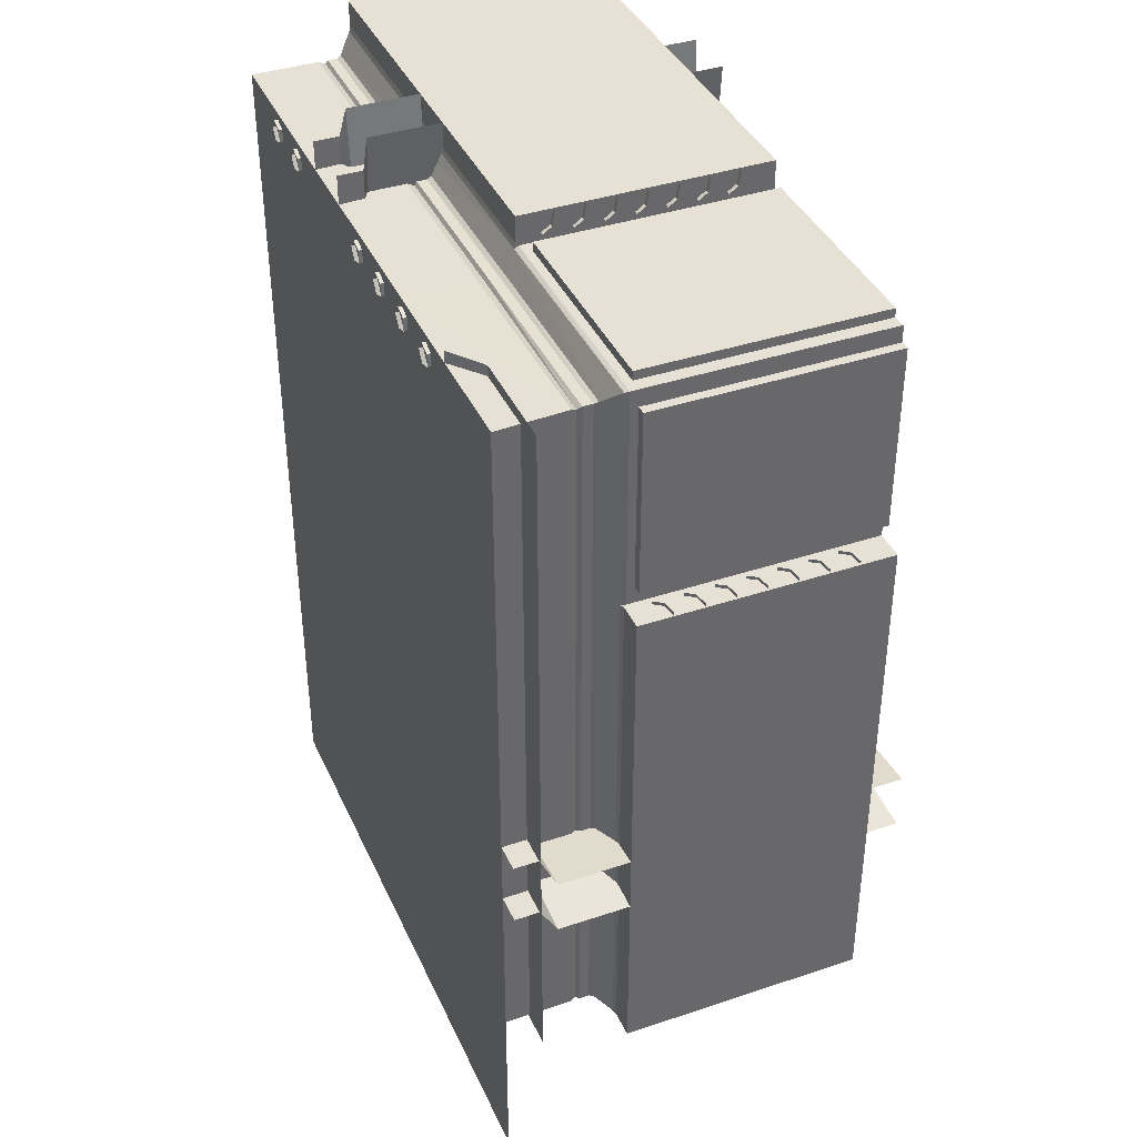
<metadata>
{"format":"obj","ext":"obj","renderer":"f3d","projection":"perspective","resolution":1024,"background":"white","views":[{"elev":39.2,"azim":67.3,"up":"+Z"}]}
</metadata>
<code>
v 192 -0 -184.2
v -160 -0 -184.2
v 192 0 304
v 192 0 304
v -160 -0 -184.2
v -160 0 304
v -160 47.82 304
v 80.02 47.83 305.3
v -160 42.6 304
v -160 42.6 304
v 80.02 47.83 305.3
v 80.02 42.61 305.2
v 224 190.4 -81.82
v 224 56.2 -81.82
v 224 190.4 201.1
v 224 190.4 201.1
v 224 56.2 -81.82
v 224 56.22 201.1
v -160 55.62 318.5
v 79.98 55.56 318.5
v -160 50.07 305.5
v -160 50.07 305.5
v 79.98 55.56 318.5
v 80.02 50.13 306.8
v 79.98 190.4 336
v 79.98 56.24 336
v -160 190.4 336
v -160 190.4 336
v 79.98 56.24 336
v -160 56.26 336
v 206.5 55.59 200.3
v 206.5 55.58 -81.82
v 193.5 50.09 192.9
v 193.5 50.09 192.9
v 206.5 55.58 -81.82
v 193.5 50.1 -81.82
v 192 47.84 192
v 192 47.85 -81.82
v 192 42.62 191.9
v 192 42.62 191.9
v 192 47.85 -81.82
v 192 42.63 -81.82
v 201 190 324.9
v 201 62.1 324.9
v 86.98 190 324.9
v 86.98 190 324.9
v 201 62.1 324.9
v 86.98 62.11 324.9
v 206.8 55.74 319
v 193.2 49.95 307
v 79.98 55.56 318.5
v 79.98 55.56 318.5
v 193.2 49.95 307
v 80.02 50.13 306.8
v 80.02 47.83 305.3
v 192 47.84 305.9
v 80.02 42.61 305.2
v 80.02 42.61 305.2
v 192 47.84 305.9
v 192 42.62 305.7
v 79.98 190.4 320
v 79.98 57.85 320
v 79.98 190.4 336
v 79.98 56.24 336
v 79.98 190.4 336
v 79.98 56.24 321.6
v 79.98 57.85 320
v 79.98 56.24 321.6
v 79.98 190.4 336
v 79.98 56.24 321.6
v -160 56.26 321.6
v 79.98 56.24 336
v 79.98 56.24 336
v -160 56.26 321.6
v -160 56.26 336
v 192 47.84 305.9
v 192 47.84 192
v 192 42.62 305.7
v 192 42.62 305.7
v 192 47.84 192
v 192 42.62 191.9
v 206.8 55.74 319
v 206.5 55.59 200.3
v 193.2 49.95 307
v 193.2 49.95 307
v 206.5 55.59 200.3
v 193.5 50.09 192.9
v 212.9 190.8 210.4
v 212.9 62.09 210.4
v 212.9 190.8 310.7
v 212.9 190.8 310.7
v 212.9 62.09 210.4
v 212.9 62.1 310.7
v 209.6 56.2 -81.82
v 209.6 56.22 201.1
v 224 56.2 -81.82
v 224 56.2 -81.82
v 209.6 56.22 201.1
v 224 56.22 201.1
v 208 190.4 201.1
v 224 190.4 201.1
v 208 57.84 201.1
v 224 56.22 201.1
v 209.6 56.22 201.1
v 224 190.4 201.1
v 209.6 56.22 201.1
v 208 57.84 201.1
v 224 190.4 201.1
v -160 47.82 304
v -160 50.07 305.5
v 80.02 47.83 305.3
v 80.02 47.83 305.3
v -160 50.07 305.5
v 80.02 50.13 306.8
v 80.02 47.83 305.3
v 80.02 50.13 306.8
v 192 47.84 305.9
v 192 47.84 305.9
v 80.02 50.13 306.8
v 193.2 49.95 307
v -160 55.62 318.5
v -160 56.26 321.6
v 79.98 55.56 318.5
v 79.98 55.56 318.5
v -160 56.26 321.6
v 79.98 56.24 321.6
v 79.98 55.56 318.5
v 79.98 57.85 320
v 206.8 55.74 319
v 206.8 55.74 319
v 79.98 57.85 320
v 208 57.85 320
v 206.5 55.58 -81.82
v 206.5 55.59 200.3
v 209.6 56.2 -81.82
v 209.6 56.2 -81.82
v 206.5 55.59 200.3
v 209.6 56.22 201.1
v 206.5 55.59 200.3
v 206.8 55.74 319
v 208 57.84 201.1
v 208 57.84 201.1
v 206.8 55.74 319
v 208 57.85 320
v 192 47.85 -81.82
v 192 47.84 192
v 193.5 50.1 -81.82
v 193.5 50.1 -81.82
v 192 47.84 192
v 193.5 50.09 192.9
v 192 47.84 192
v 192 47.84 305.9
v 193.5 50.09 192.9
v 193.5 50.09 192.9
v 192 47.84 305.9
v 193.2 49.95 307
v 79.98 56.24 321.6
v 79.98 57.85 320
v 79.98 55.56 318.5
v 209.6 56.22 201.1
v 206.5 55.59 200.3
v 208 57.84 201.1
v 208 57.85 320
v 201 62.1 320
v 208 190.4 320
v 208 190.4 320
v 201 62.1 320
v 201 190 320
v 208 57.85 320
v 79.98 57.85 320
v 201 62.1 320
v 201 62.1 320
v 79.98 57.85 320
v 86.98 62.11 320
v 79.98 57.85 320
v 79.98 190.4 320
v 86.98 62.11 320
v 86.98 62.11 320
v 79.98 190.4 320
v 86.98 190 320
v 208 57.84 201.1
v 208 62.09 210.4
v 208 190.4 201.1
v 208 190.4 201.1
v 208 62.09 210.4
v 208 190.8 210.4
v 208 57.84 201.1
v 208 57.85 320
v 208 62.09 210.4
v 208 62.09 210.4
v 208 57.85 320
v 208 62.1 310.7
v 208 57.85 320
v 208 190.4 320
v 208 62.1 310.7
v 208 62.1 310.7
v 208 190.4 320
v 208 190.8 310.7
v 201 190 320
v 201 62.1 320
v 201 190 324.9
v 201 190 324.9
v 201 62.1 320
v 201 62.1 324.9
v 201 62.1 320
v 86.98 62.11 320
v 201 62.1 324.9
v 201 62.1 324.9
v 86.98 62.11 320
v 86.98 62.11 324.9
v 208 62.09 210.4
v 208 62.1 310.7
v 212.9 62.09 210.4
v 212.9 62.09 210.4
v 208 62.1 310.7
v 212.9 62.1 310.7
v 208 62.1 310.7
v 208 190.8 310.7
v 212.9 62.1 310.7
v 212.9 62.1 310.7
v 208 190.8 310.7
v 212.9 190.8 310.7
v 190.2 40.48 191.9
v 190.2 40.49 -81.82
v 192 37.5 191.8
v 192 37.5 191.8
v 190.2 40.49 -81.82
v 192 37.51 -81.82
v 190.2 40.48 191.9
v 192 37.5 191.8
v 190.2 40.48 303.6
v 190.2 40.48 303.6
v 192 37.5 191.8
v 192 37.5 305.5
v 80.02 41.33 303
v 190.2 40.48 303.6
v 80.02 37.49 305
v 80.02 37.49 305
v 190.2 40.48 303.6
v 192 37.5 305.5
v -160 41.32 301.9
v 80.02 41.33 303
v -160 37.48 304
v -160 37.48 304
v 80.02 41.33 303
v 80.02 37.49 305
v 192 42.62 191.9
v 192 42.63 -81.82
v 190.2 40.48 191.9
v 190.2 40.48 191.9
v 192 42.63 -81.82
v 190.2 40.49 -81.82
v 192 42.62 305.7
v 192 42.62 191.9
v 190.2 40.48 303.6
v 190.2 40.48 303.6
v 192 42.62 191.9
v 190.2 40.48 191.9
v 192 42.62 305.7
v 190.2 40.48 303.6
v 80.02 42.61 305.2
v 80.02 42.61 305.2
v 190.2 40.48 303.6
v 80.02 41.33 303
v -160 42.6 304
v 80.02 42.61 305.2
v -160 41.32 301.9
v -160 41.32 301.9
v 80.02 42.61 305.2
v 80.02 41.33 303
v 192 37.5 191.8
v 192 37.51 -81.82
v 192 0 190.8
v 192 0 190.8
v 192 37.51 -81.82
v 192 0 -81.82
v 192 37.5 305.5
v 192 37.5 191.8
v 192 0 304
v 192 0 304
v 192 37.5 191.8
v 192 0 190.8
v 80.02 37.49 305
v 192 37.5 305.5
v 80.02 0 304
v 80.02 0 304
v 192 37.5 305.5
v 192 0 304
v -160 37.48 304
v 80.02 37.49 305
v -160 0 304
v -160 0 304
v 80.02 37.49 305
v 80.02 0 304
v 210.4 13.72 -84.27
v 153.5 13.72 -84.27
v 210.4 13.72 310.5
v 210.4 13.72 310.5
v 153.5 13.72 -84.27
v 153.5 13.72 310.5
v 153.5 13.72 310.5
v 153.5 13.72 -84.27
v 151.4 12.6 310.5
v 151.4 12.6 310.5
v 153.5 13.72 -84.27
v 151.4 12.6 -84.27
v 135.1 -2e-06 310.5
v 151.4 12.6 310.5
v 135.1 -2e-06 -84.27
v 135.1 -2e-06 -84.27
v 151.4 12.6 310.5
v 151.4 12.6 -84.27
v -15.47 13.7 284.4
v -15.34 0 284.4
v -48.53 13.7 284.4
v -48.53 13.7 284.4
v -15.34 0 284.4
v -48.66 0 284.4
v -50.42 0 286.1
v -50.42 0 320
v -50.42 13.7 286.2
v -50.42 13.7 286.2
v -50.42 0 320
v -50.42 13.7 320
v -13.58 0 286.1
v -13.58 13.7 286.2
v -13.58 0 320
v -13.58 0 320
v -13.58 13.7 286.2
v -13.58 13.7 320
v -50.42 13.7 286.2
v -50.42 13.7 320
v -43.94 17.08 289.8
v -43.94 17.08 289.8
v -50.42 13.7 320
v -48 17.08 336
v -21.99 17.08 288
v -15.47 13.7 284.4
v -42.01 17.08 288
v -42.01 17.08 288
v -15.47 13.7 284.4
v -48.53 13.7 284.4
v -13.58 13.7 286.2
v -20.06 17.08 289.8
v -13.58 13.7 320
v -13.58 13.7 320
v -20.06 17.08 289.8
v -16 17.08 336
v -43.94 208 289.8
v -43.94 17.08 289.8
v -48 208 336
v -48 208 336
v -43.94 17.08 289.8
v -48 17.08 336
v -21.98 208 288
v -21.99 17.08 288
v -42.02 208 288
v -42.02 208 288
v -21.99 17.08 288
v -42.01 17.08 288
v -16 17.08 336
v -20.06 17.08 289.8
v -16 208 336
v -16 208 336
v -20.06 17.08 289.8
v -20.06 208 289.8
v -13.58 0 286.1
v -15.34 0 284.4
v -13.58 13.7 286.2
v -13.58 13.7 286.2
v -15.34 0 284.4
v -15.47 13.7 284.4
v -13.58 13.7 286.2
v -15.47 13.7 284.4
v -20.06 17.08 289.8
v -20.06 17.08 289.8
v -15.47 13.7 284.4
v -21.99 17.08 288
v -50.42 0 286.1
v -50.42 13.7 286.2
v -48.66 0 284.4
v -48.66 0 284.4
v -50.42 13.7 286.2
v -48.53 13.7 284.4
v -50.42 13.7 286.2
v -43.94 17.08 289.8
v -48.53 13.7 284.4
v -48.53 13.7 284.4
v -43.94 17.08 289.8
v -42.01 17.08 288
v -42.01 17.08 288
v -43.94 17.08 289.8
v -42.02 208 288
v -42.02 208 288
v -43.94 17.08 289.8
v -43.94 208 289.8
v -20.06 17.08 289.8
v -21.99 17.08 288
v -20.06 208 289.8
v -20.06 208 289.8
v -21.99 17.08 288
v -21.98 208 288
v 82.24 84.94 324.4
v -160 84.94 324.4
v 82.24 89.77 327.7
v 82.24 89.77 327.7
v -160 84.94 324.4
v -160 89.77 327.7
v 82.24 89.77 327.7
v -160 89.77 327.7
v 82.24 91.06 335.5
v 82.24 91.06 335.5
v -160 89.77 327.7
v -160 91.06 335.5
v 172.4 13.7 15.47
v 172.4 0 15.34
v 172.4 13.7 48.53
v 172.4 13.7 48.53
v 172.4 0 15.34
v 172.4 0 48.66
v 174.1 0 50.42
v 208 0 50.42
v 174.2 13.7 50.42
v 174.2 13.7 50.42
v 208 0 50.42
v 208 13.7 50.42
v 174.1 0 13.58
v 174.2 13.7 13.58
v 208 0 13.58
v 208 0 13.58
v 174.2 13.7 13.58
v 208 13.7 13.58
v 174.2 13.7 50.42
v 208 13.7 50.42
v 177.8 17.08 43.94
v 177.8 17.08 43.94
v 208 13.7 50.42
v 224 17.08 48
v 176 17.08 21.99
v 172.4 13.7 15.47
v 176 17.08 42.01
v 176 17.08 42.01
v 172.4 13.7 15.47
v 172.4 13.7 48.53
v 174.2 13.7 13.58
v 177.8 17.08 20.06
v 208 13.7 13.58
v 208 13.7 13.58
v 177.8 17.08 20.06
v 224 17.08 16
v 177.8 208 43.94
v 177.8 17.08 43.94
v 224 208 48
v 224 208 48
v 177.8 17.08 43.94
v 224 17.08 48
v 176 208 21.98
v 176 17.08 21.99
v 176 208 42.02
v 176 208 42.02
v 176 17.08 21.99
v 176 17.08 42.01
v 224 17.08 16
v 177.8 17.08 20.06
v 224 208 16
v 224 208 16
v 177.8 17.08 20.06
v 177.8 208 20.06
v 174.1 0 13.58
v 172.4 0 15.34
v 174.2 13.7 13.58
v 174.2 13.7 13.58
v 172.4 0 15.34
v 172.4 13.7 15.47
v 174.2 13.7 13.58
v 172.4 13.7 15.47
v 177.8 17.08 20.06
v 177.8 17.08 20.06
v 172.4 13.7 15.47
v 176 17.08 21.99
v 174.1 0 50.42
v 174.2 13.7 50.42
v 172.4 0 48.66
v 172.4 0 48.66
v 174.2 13.7 50.42
v 172.4 13.7 48.53
v 174.2 13.7 50.42
v 177.8 17.08 43.94
v 172.4 13.7 48.53
v 172.4 13.7 48.53
v 177.8 17.08 43.94
v 176 17.08 42.01
v 176 17.08 42.01
v 177.8 17.08 43.94
v 176 208 42.02
v 176 208 42.02
v 177.8 17.08 43.94
v 177.8 208 43.94
v 177.8 17.08 20.06
v 176 17.08 21.99
v 177.8 208 20.06
v 177.8 208 20.06
v 176 17.08 21.99
v 176 208 21.98
v 82.24 132.9 324.4
v -160 132.9 324.4
v 82.24 137.8 327.7
v 82.24 137.8 327.7
v -160 132.9 324.4
v -160 137.8 327.7
v 82.24 137.8 327.7
v -160 137.8 327.7
v 82.24 139.1 335.5
v 82.24 139.1 335.5
v -160 137.8 327.7
v -160 139.1 335.5
v 212.4 84.94 -39.33
v 212.4 84.94 202.9
v 215.7 89.77 -39.33
v 215.7 89.77 -39.33
v 212.4 84.94 202.9
v 215.7 89.77 202.9
v 215.7 89.77 -39.33
v 215.7 89.77 202.9
v 223.5 91.06 -39.33
v 223.5 91.06 -39.33
v 215.7 89.77 202.9
v 223.5 91.06 202.9
v 212.4 132.9 -39.33
v 212.4 132.9 202.9
v 215.7 137.8 -39.33
v 215.7 137.8 -39.33
v 212.4 132.9 202.9
v 215.7 137.8 202.9
v 215.7 137.8 -39.33
v 215.7 137.8 202.9
v 223.5 139.1 -39.33
v 223.5 139.1 -39.33
v 215.7 137.8 202.9
v 223.5 139.1 202.9
v -33.92 37.9 289.1
v -26.98 35.64 289.1
v -32 32 249.1
v -26.98 35.64 289.1
v -26.98 28.36 289.1
v -32 32 249.1
v -26.98 28.36 289.1
v -33.92 26.1 289.1
v -32 32 249.1
v -33.92 26.1 289.1
v -38.2 32 289.1
v -32 32 249.1
v -38.2 32 289.1
v -33.92 37.9 289.1
v -32 32 249.1
v -33.92 85.9 289.1
v -26.98 83.64 289.1
v -32 80 249.1
v -26.98 83.64 289.1
v -26.98 76.36 289.1
v -32 80 249.1
v -26.98 76.36 289.1
v -33.92 74.1 289.1
v -32 80 249.1
v -33.92 74.1 289.1
v -38.2 80 289.1
v -32 80 249.1
v -38.2 80 289.1
v -33.92 85.9 289.1
v -32 80 249.1
v -33.92 133.9 289.1
v -26.98 131.6 289.1
v -32 128 249.1
v -26.98 131.6 289.1
v -26.98 124.4 289.1
v -32 128 249.1
v -26.98 124.4 289.1
v -33.92 122.1 289.1
v -32 128 249.1
v -33.92 122.1 289.1
v -38.2 128 289.1
v -32 128 249.1
v -38.2 128 289.1
v -33.92 133.9 289.1
v -32 128 249.1
v -33.92 181.9 289.1
v -26.98 179.6 289.1
v -32 176 249.1
v -26.98 179.6 289.1
v -26.98 172.4 289.1
v -32 176 249.1
v -26.98 172.4 289.1
v -33.92 170.1 289.1
v -32 176 249.1
v -33.92 170.1 289.1
v -38.2 176 289.1
v -32 176 249.1
v -38.2 176 289.1
v -33.92 181.9 289.1
v -32 176 249.1
v 184 37.9 33.92
v 184 35.64 26.98
v 144 32 32
v 184 35.64 26.98
v 184 28.36 26.98
v 144 32 32
v 184 28.36 26.98
v 184 26.1 33.92
v 144 32 32
v 184 26.1 33.92
v 184 32 38.2
v 144 32 32
v 184 32 38.2
v 184 37.9 33.92
v 144 32 32
v 184 85.9 33.92
v 184 83.64 26.98
v 144 80 32
v 184 83.64 26.98
v 184 76.36 26.98
v 144 80 32
v 184 76.36 26.98
v 184 74.1 33.92
v 144 80 32
v 184 74.1 33.92
v 184 80 38.2
v 144 80 32
v 184 80 38.2
v 184 85.9 33.92
v 144 80 32
v 184 133.9 33.92
v 184 131.6 26.98
v 144 128 32
v 184 131.6 26.98
v 184 124.4 26.98
v 144 128 32
v 184 124.4 26.98
v 184 122.1 33.92
v 144 128 32
v 184 122.1 33.92
v 184 128 38.2
v 144 128 32
v 184 128 38.2
v 184 133.9 33.92
v 144 128 32
v 184 181.9 33.92
v 184 179.6 26.98
v 144 176 32
v 184 179.6 26.98
v 184 172.4 26.98
v 144 176 32
v 184 172.4 26.98
v 184 170.1 33.92
v 144 176 32
v 184 170.1 33.92
v 184 176 38.2
v 144 176 32
v 184 176 38.2
v 184 181.9 33.92
v 144 176 32
v 110.1 -2.056 300.2
v 117 -2.056 297.9
v 112 37.94 294.3
v 117 -2.056 297.9
v 117 -2.056 290.6
v 112 37.94 294.3
v 117 -2.056 290.6
v 110.1 -2.056 288.4
v 112 37.94 294.3
v 110.1 -2.056 288.4
v 105.8 -2.056 294.3
v 112 37.94 294.3
v 105.8 -2.056 294.3
v 110.1 -2.056 300.2
v 112 37.94 294.3
v 78.08 -2.056 300.2
v 85.02 -2.056 297.9
v 80 37.94 294.3
v 85.02 -2.056 297.9
v 85.02 -2.056 290.6
v 80 37.94 294.3
v 85.02 -2.056 290.6
v 78.08 -2.056 288.4
v 80 37.94 294.3
v 78.08 -2.056 288.4
v 73.8 -2.056 294.3
v 80 37.94 294.3
v 73.8 -2.056 294.3
v 78.08 -2.056 300.2
v 80 37.94 294.3
v 46.08 -2.056 300.2
v 53.02 -2.056 297.9
v 48 37.94 294.3
v 53.02 -2.056 297.9
v 53.02 -2.056 290.6
v 48 37.94 294.3
v 53.02 -2.056 290.6
v 46.08 -2.056 288.4
v 48 37.94 294.3
v 46.08 -2.056 288.4
v 41.8 -2.056 294.3
v 48 37.94 294.3
v 41.8 -2.056 294.3
v 46.08 -2.056 300.2
v 48 37.94 294.3
v 14.08 -2.056 300.2
v 21.02 -2.056 297.9
v 16 37.94 294.3
v 21.02 -2.056 297.9
v 21.02 -2.056 290.6
v 16 37.94 294.3
v 21.02 -2.056 290.6
v 14.08 -2.056 288.4
v 16 37.94 294.3
v 14.08 -2.056 288.4
v 9.8 -2.056 294.3
v 16 37.94 294.3
v 9.8 -2.056 294.3
v 14.08 -2.056 300.2
v 16 37.94 294.3
v -81.92 -2.056 300.2
v -74.98 -2.056 297.9
v -80 37.94 294.3
v -74.98 -2.056 297.9
v -74.98 -2.056 290.6
v -80 37.94 294.3
v -74.98 -2.056 290.6
v -81.92 -2.056 288.4
v -80 37.94 294.3
v -81.92 -2.056 288.4
v -86.2 -2.056 294.3
v -80 37.94 294.3
v -86.2 -2.056 294.3
v -81.92 -2.056 300.2
v -80 37.94 294.3
v -113.9 -2.056 300.2
v -107 -2.056 297.9
v -112 37.94 294.3
v -107 -2.056 297.9
v -107 -2.056 290.6
v -112 37.94 294.3
v -107 -2.056 290.6
v -113.9 -2.056 288.4
v -112 37.94 294.3
v -113.9 -2.056 288.4
v -118.2 -2.056 294.3
v -112 37.94 294.3
v -118.2 -2.056 294.3
v -113.9 -2.056 300.2
v -112 37.94 294.3
v 82.24 68.94 324.4
v -160 68.94 324.4
v 82.24 73.77 327.7
v 82.24 73.77 327.7
v -160 68.94 324.4
v -160 73.77 327.7
v 82.24 73.77 327.7
v -160 73.77 327.7
v 82.24 75.06 335.5
v 82.24 75.06 335.5
v -160 73.77 327.7
v -160 75.06 335.5
v 82.24 100.9 324.4
v -160 100.9 324.4
v 82.24 105.8 327.7
v 82.24 105.8 327.7
v -160 100.9 324.4
v -160 105.8 327.7
v 82.24 105.8 327.7
v -160 105.8 327.7
v 82.24 107.1 335.5
v 82.24 107.1 335.5
v -160 105.8 327.7
v -160 107.1 335.5
v 82.24 116.9 324.4
v -160 116.9 324.4
v 82.24 121.8 327.7
v 82.24 121.8 327.7
v -160 116.9 324.4
v -160 121.8 327.7
v 82.24 121.8 327.7
v -160 121.8 327.7
v 82.24 123.1 335.5
v 82.24 123.1 335.5
v -160 121.8 327.7
v -160 123.1 335.5
v 82.24 148.9 324.4
v -160 148.9 324.4
v 82.24 153.8 327.7
v 82.24 153.8 327.7
v -160 148.9 324.4
v -160 153.8 327.7
v 82.24 153.8 327.7
v -160 153.8 327.7
v 82.24 155.1 335.5
v 82.24 155.1 335.5
v -160 153.8 327.7
v -160 155.1 335.5
v 212.4 68.94 -39.33
v 212.4 68.94 202.9
v 215.7 73.77 -39.33
v 215.7 73.77 -39.33
v 212.4 68.94 202.9
v 215.7 73.77 202.9
v 215.7 73.77 -39.33
v 215.7 73.77 202.9
v 223.5 75.06 -39.33
v 223.5 75.06 -39.33
v 215.7 73.77 202.9
v 223.5 75.06 202.9
v 212.4 116.9 -39.33
v 212.4 116.9 202.9
v 215.7 121.8 -39.33
v 215.7 121.8 -39.33
v 212.4 116.9 202.9
v 215.7 121.8 202.9
v 215.7 121.8 -39.33
v 215.7 121.8 202.9
v 223.5 123.1 -39.33
v 223.5 123.1 -39.33
v 215.7 121.8 202.9
v 223.5 123.1 202.9
v 212.4 100.9 -39.33
v 212.4 100.9 202.9
v 215.7 105.8 -39.33
v 215.7 105.8 -39.33
v 212.4 100.9 202.9
v 215.7 105.8 202.9
v 215.7 105.8 -39.33
v 215.7 105.8 202.9
v 223.5 107.1 -39.33
v 223.5 107.1 -39.33
v 215.7 105.8 202.9
v 223.5 107.1 202.9
v 212.4 148.9 -39.33
v 212.4 148.9 202.9
v 215.7 153.8 -39.33
v 215.7 153.8 -39.33
v 212.4 148.9 202.9
v 215.7 153.8 202.9
v 215.7 153.8 -39.33
v 215.7 153.8 202.9
v 223.5 155.1 -39.33
v 223.5 155.1 -39.33
v 215.7 153.8 202.9
v 223.5 155.1 202.9
v 212.4 164.9 -39.33
v 212.4 164.9 202.9
v 215.7 169.8 -39.33
v 215.7 169.8 -39.33
v 212.4 164.9 202.9
v 215.7 169.8 202.9
v 215.7 169.8 -39.33
v 215.7 169.8 202.9
v 223.5 171.1 -39.33
v 223.5 171.1 -39.33
v 215.7 169.8 202.9
v 223.5 171.1 202.9
v 82.24 164.9 324.4
v -160 164.9 324.4
v 82.24 169.8 327.7
v 82.24 169.8 327.7
v -160 164.9 324.4
v -160 169.8 327.7
v 82.24 169.8 327.7
v -160 169.8 327.7
v 82.24 171.1 335.5
v 82.24 171.1 335.5
v -160 169.8 327.7
v -160 171.1 335.5
g UnrealEdObject
f 1 2 3
f 4 5 6
f 7 8 9
f 10 11 12
f 13 14 15
f 16 17 18
f 19 20 21
f 22 23 24
f 25 26 27
f 28 29 30
f 31 32 33
f 34 35 36
f 37 38 39
f 40 41 42
f 43 44 45
f 46 47 48
f 88 89 90
f 91 92 93
f 127 128 129
f 130 131 132
f 160 161 162
f 175 176 177
f 178 179 180
f 181 182 183
f 184 185 186
f 193 194 195
f 196 197 198
f 223 224 225
f 226 227 228
f 235 236 237
f 238 239 240
f 295 296 297
f 298 299 300
f 307 308 309
f 310 311 312
f 313 314 315
f 316 317 318
f 319 320 321
f 322 323 324
f 325 326 327
f 328 329 330
f 349 350 351
f 352 353 354
f 355 356 357
f 358 359 360
f 361 362 363
f 364 365 366
f 403 404 405
f 406 407 408
f 415 416 417
f 418 419 420
f 421 422 423
f 424 425 426
f 427 428 429
f 430 431 432
f 451 452 453
f 454 455 456
f 457 458 459
f 460 461 462
f 463 464 465
f 466 467 468
f 505 506 507
f 508 509 510
f 517 518 519
f 520 521 522
f 529 530 531
f 532 533 534
f 541 542 543
f 544 545 546
f 547 548 549
f 550 551 552
f 553 554 555
f 556 557 558
f 559 560 561
f 562 563 564
f 565 566 567
f 568 569 570
f 571 572 573
f 574 575 576
f 577 578 579
f 580 581 582
f 583 584 585
f 586 587 588
f 589 590 591
f 592 593 594
f 595 596 597
f 598 599 600
f 601 602 603
f 604 605 606
f 607 608 609
f 610 611 612
f 613 614 615
f 616 617 618
f 619 620 621
f 622 623 624
f 625 626 627
f 628 629 630
f 631 632 633
f 634 635 636
f 637 638 639
f 640 641 642
f 643 644 645
f 646 647 648
f 649 650 651
f 652 653 654
f 655 656 657
f 658 659 660
f 661 662 663
f 664 665 666
f 667 668 669
f 670 671 672
f 673 674 675
f 676 677 678
f 679 680 681
f 682 683 684
f 685 686 687
f 688 689 690
f 691 692 693
f 694 695 696
f 697 698 699
f 700 701 702
f 703 704 705
f 706 707 708
f 709 710 711
f 712 713 714
f 715 716 717
f 718 719 720
f 721 722 723
f 724 725 726
f 727 728 729
f 730 731 732
f 733 734 735
f 736 737 738
f 739 740 741
f 742 743 744
f 745 746 747
f 748 749 750
f 751 752 753
f 754 755 756
f 763 764 765
f 766 767 768
f 775 776 777
f 778 779 780
f 787 788 789
f 790 791 792
f 799 800 801
f 802 803 804
f 811 812 813
f 814 815 816
f 823 824 825
f 826 827 828
f 835 836 837
f 838 839 840
f 847 848 849
f 850 851 852
f 859 860 861
f 862 863 864
f 49 50 51
f 52 53 54
f 55 56 57
f 58 59 60
f 61 62 63
f 64 65 66
f 67 68 69
f 94 95 96
f 97 98 99
f 145 146 147
f 148 149 150
f 163 164 165
f 166 167 168
f 205 206 207
f 208 209 210
f 211 212 213
f 214 215 216
f 229 230 231
f 232 233 234
f 241 242 243
f 244 245 246
f 271 272 273
f 274 275 276
f 301 302 303
f 304 305 306
f 331 332 333
f 334 335 336
f 337 338 339
f 340 341 342
f 343 344 345
f 346 347 348
f 409 410 411
f 412 413 414
f 433 434 435
f 436 437 438
f 439 440 441
f 442 443 444
f 445 446 447
f 448 449 450
f 511 512 513
f 514 515 516
f 523 524 525
f 526 527 528
f 535 536 537
f 538 539 540
f 757 758 759
f 760 761 762
f 769 770 771
f 772 773 774
f 781 782 783
f 784 785 786
f 793 794 795
f 796 797 798
f 805 806 807
f 808 809 810
f 817 818 819
f 820 821 822
f 829 830 831
f 832 833 834
f 841 842 843
f 844 845 846
f 853 854 855
f 856 857 858
f 865 866 867
f 868 869 870
f 70 71 72
f 73 74 75
f 76 77 78
f 79 80 81
f 82 83 84
f 85 86 87
f 100 101 102
f 103 104 105
f 106 107 108
f 109 110 111
f 112 113 114
f 169 170 171
f 172 173 174
f 217 218 219
f 220 221 222
f 247 248 249
f 250 251 252
f 265 266 267
f 268 269 270
f 277 278 279
f 280 281 282
f 289 290 291
f 292 293 294
f 367 368 369
f 370 371 372
f 379 380 381
f 382 383 384
f 391 392 393
f 394 395 396
f 397 398 399
f 400 401 402
f 469 470 471
f 472 473 474
f 481 482 483
f 484 485 486
f 493 494 495
f 496 497 498
f 499 500 501
f 502 503 504
f 115 116 117
f 118 119 120
f 121 122 123
f 124 125 126
f 133 134 135
f 136 137 138
f 187 188 189
f 190 191 192
f 199 200 201
f 202 203 204
f 253 254 255
f 256 257 258
f 283 284 285
f 286 287 288
f 373 374 375
f 376 377 378
f 385 386 387
f 388 389 390
f 475 476 477
f 478 479 480
f 487 488 489
f 490 491 492
f 139 140 141
f 142 143 144
f 151 152 153
f 154 155 156
f 157 158 159
f 259 260 261
f 262 263 264
g

</code>
